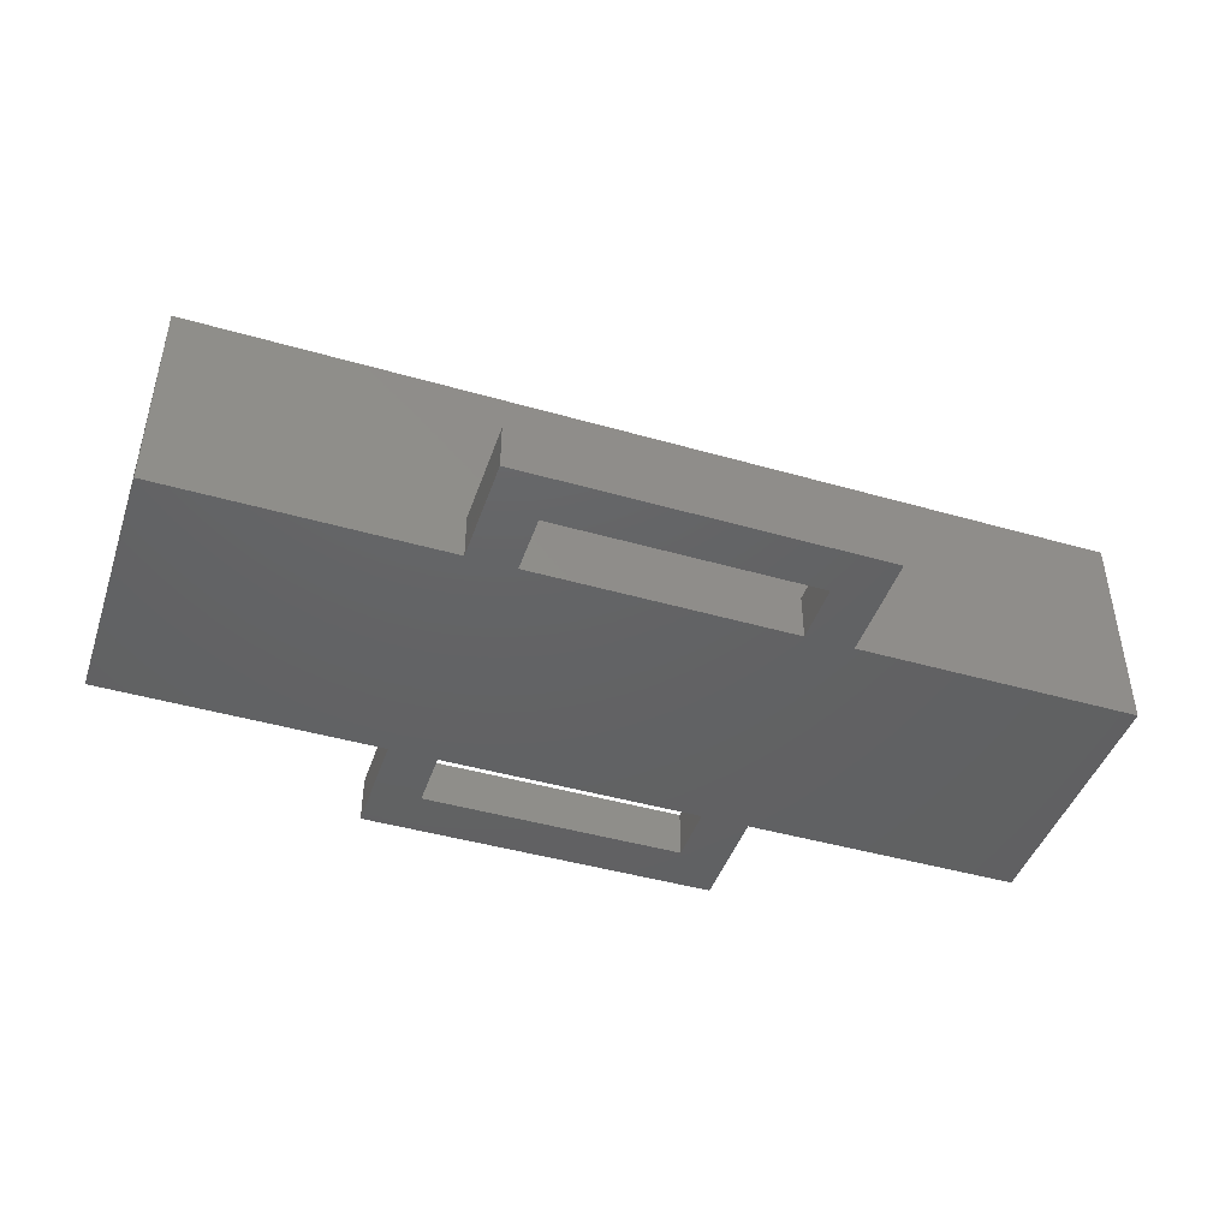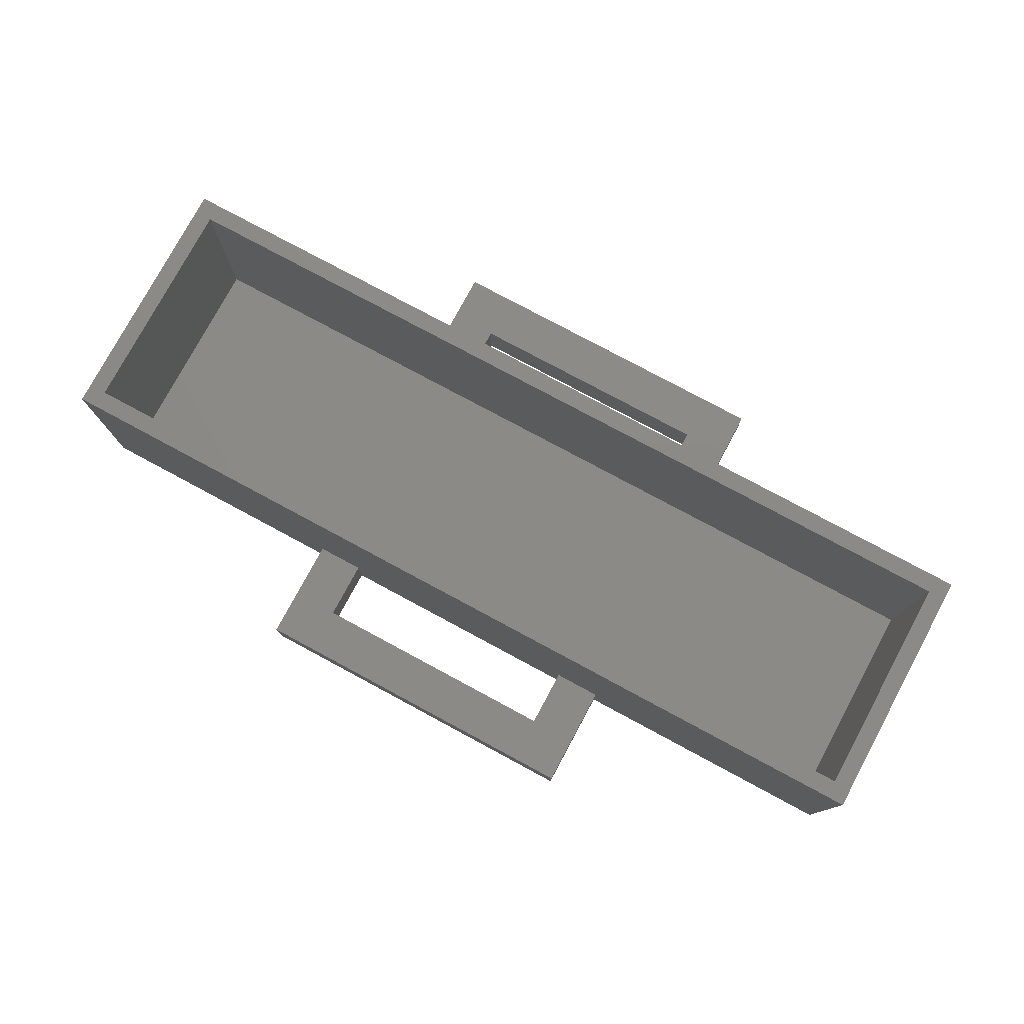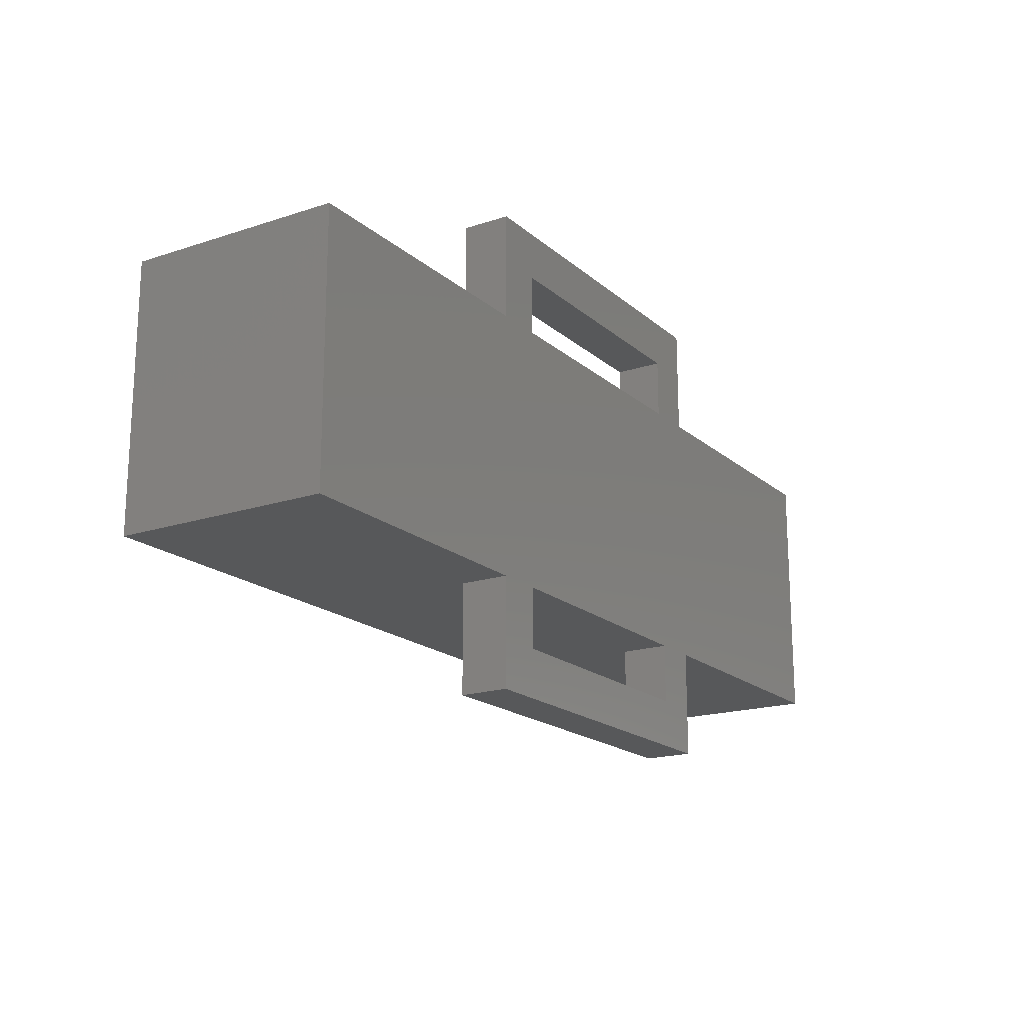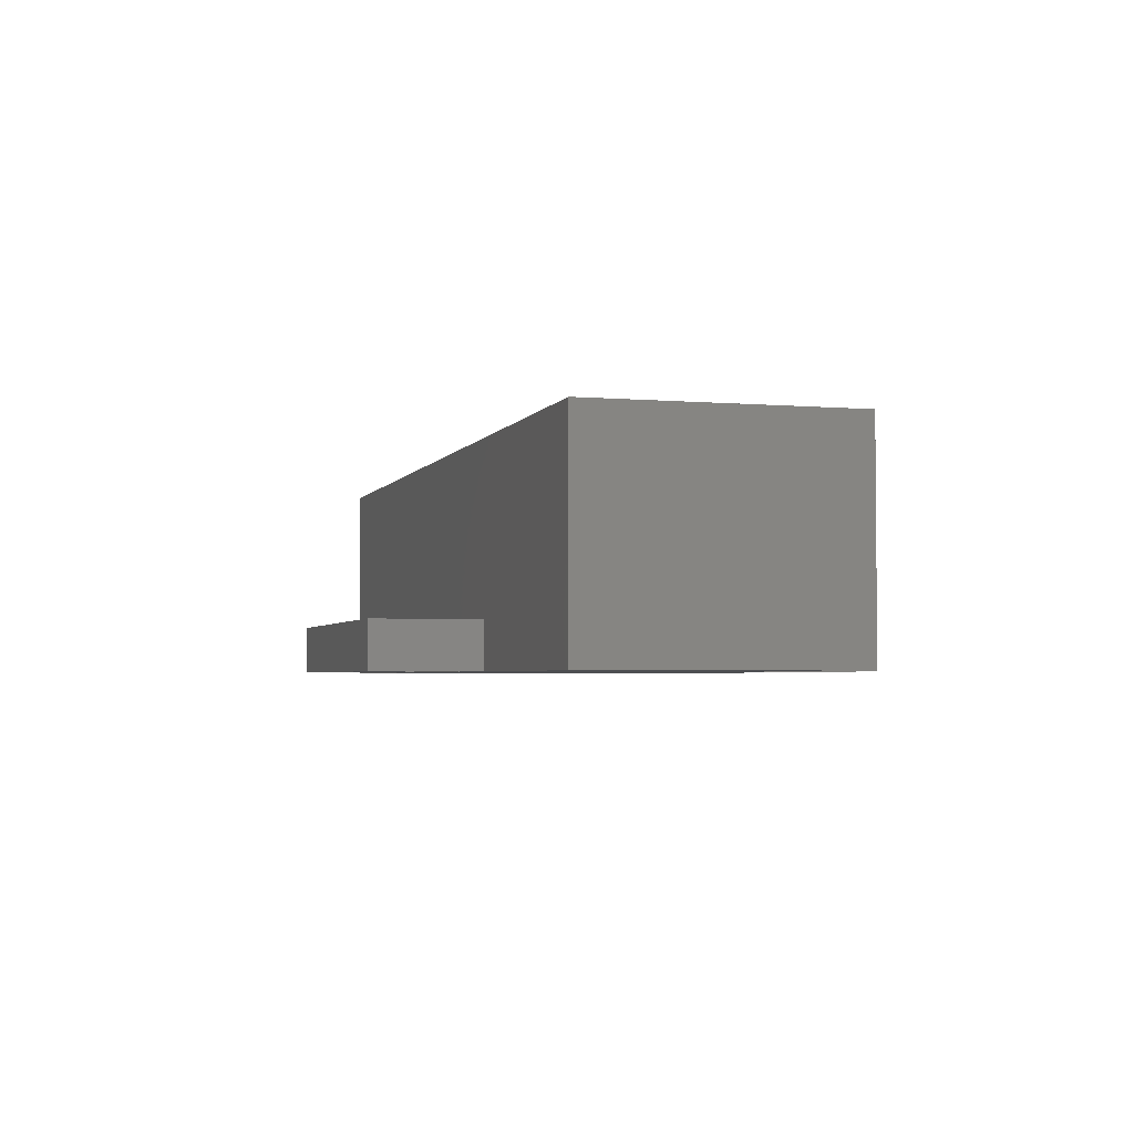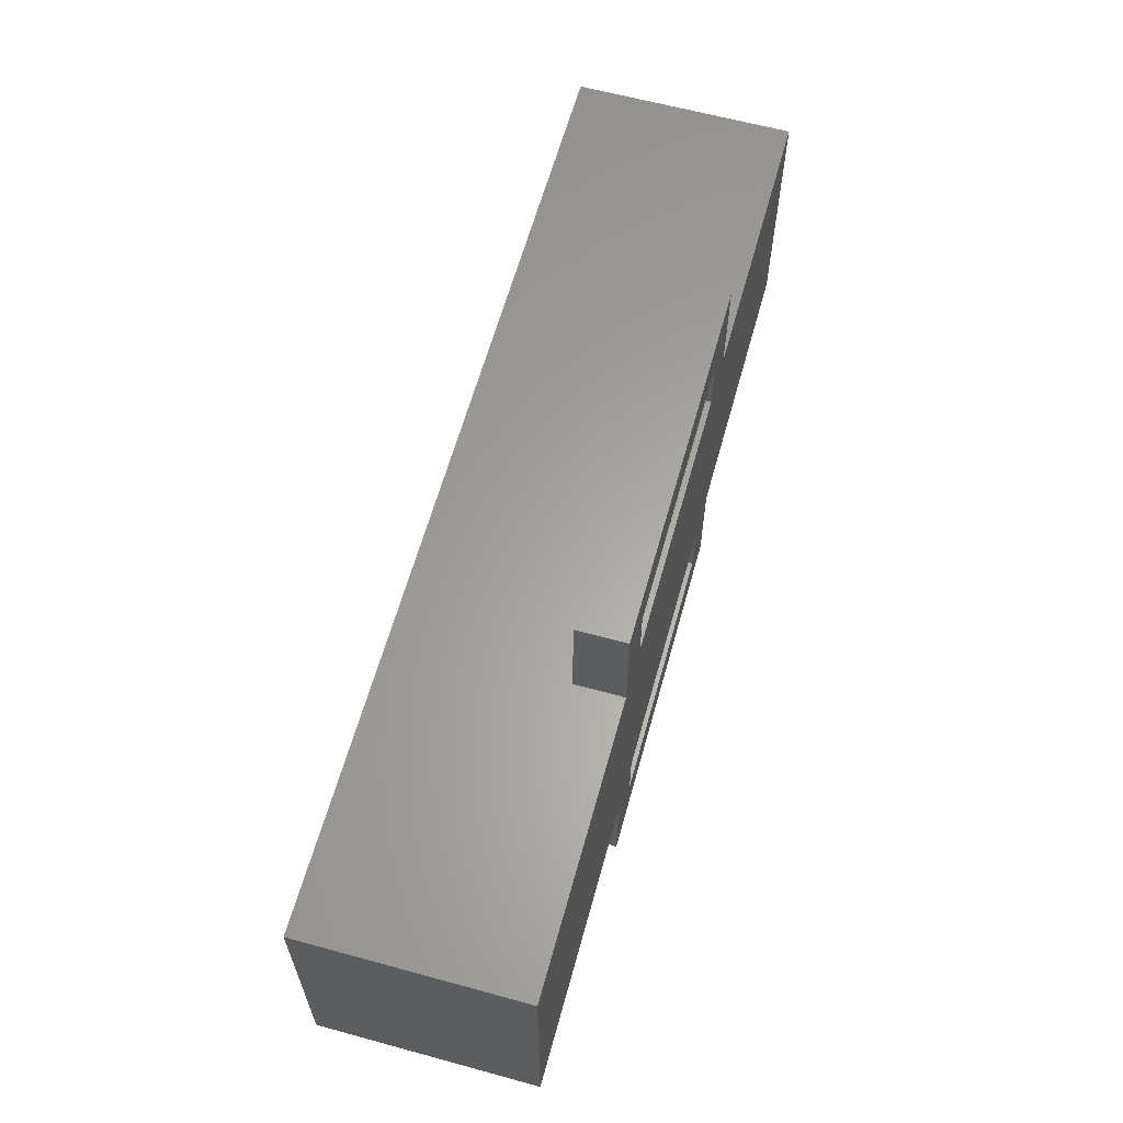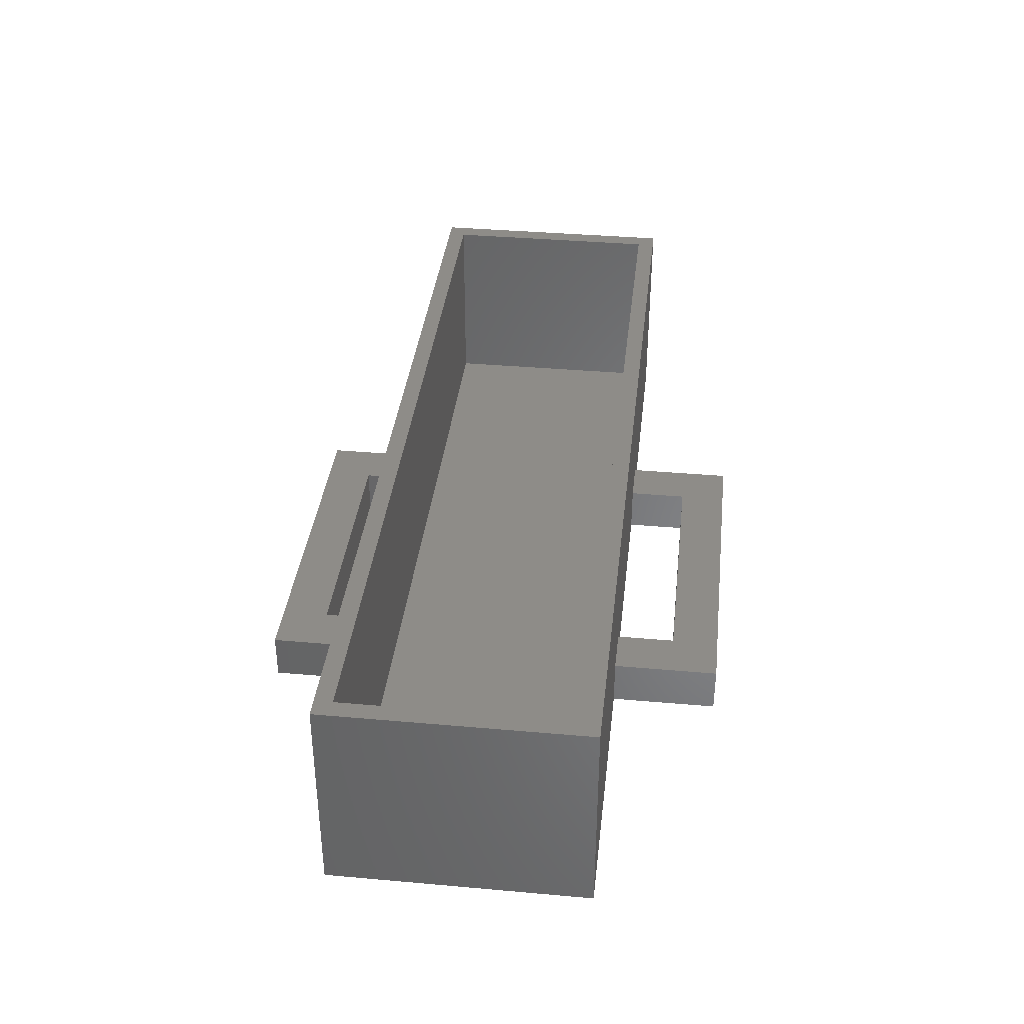
<metadata>
{"format":"stl","ext":"stl","renderer":"f3d","projection":"perspective","resolution":1024,"background":"white","views":[{"elev":-44.5,"azim":-18.5,"up":"+Z"},{"elev":77.8,"azim":28.3,"up":"+Z"},{"elev":-18.3,"azim":122.5,"up":"+Y"},{"elev":-3.2,"azim":73.9,"up":"+Z"},{"elev":62.3,"azim":105.5,"up":"+Y"},{"elev":37.3,"azim":96.5,"up":"+Z"}]}
</metadata>
<code>
# stl→obj: 48 verts, 100 faces
v 23.5 -9 0
v 23.5 0 4
v 23.5 0 0
v 23.5 -9 4
v 23.5 22 0
v 23.5 31 4
v 23.5 31 0
v 23.5 22 4
v 27.5 0 4
v 27.5 -5 4
v 49.5 -5 4
v 53.5 0 4
v 49.5 0 4
v 53.5 -9 4
v 53.5 31 4
v 49.5 27 4
v 53.5 22 4
v 27.5 27 4
v 27.5 22 4
v 49.5 22 4
v 53.5 0 0
v 53.5 -9 0
v 53.5 31 0
v 53.5 22 0
v 0 0 0
v 0 22 0
v 27.5 0 0
v 49.5 22 0
v 49.5 0 0
v 27.5 22 0
v 49.5 -5 0
v 27.5 -5 0
v 77 22 0
v 77 0 0
v 49.5 27 0
v 27.5 27 0
v 0 22 18
v 0 0 18
v 77 22 18
v 75.5 20.5 18
v 77 0 18
v 1.5 20.5 18
v 1.5 1.5 18
v 75.5 1.5 18
v 1.5 20.5 1.5
v 1.5 1.5 1.5
v 75.5 1.5 1.5
v 75.5 20.5 1.5
f 1 2 3
f 2 1 4
f 5 6 7
f 6 5 8
f 9 2 10
f 11 12 13
f 12 11 14
f 10 14 11
f 10 4 14
f 4 10 2
f 15 16 17
f 15 18 16
f 6 18 15
f 8 18 6
f 18 8 19
f 17 16 20
f 14 21 12
f 21 14 22
f 17 23 15
f 23 17 24
f 23 6 15
f 6 23 7
f 25 5 3
f 5 25 26
f 27 28 29
f 28 27 30
f 31 21 22
f 21 29 24
f 21 31 29
f 22 32 31
f 3 27 32
f 27 3 30
f 3 32 1
f 1 32 22
f 21 33 34
f 33 21 24
f 28 24 29
f 35 24 28
f 24 35 23
f 36 23 35
f 5 30 3
f 30 5 36
f 36 7 23
f 7 36 5
f 1 14 4
f 14 1 22
f 10 27 9
f 27 10 32
f 19 36 18
f 36 19 30
f 31 13 29
f 13 31 11
f 28 16 35
f 16 28 20
f 31 10 11
f 10 31 32
f 36 16 18
f 16 36 35
f 25 37 26
f 37 25 38
f 39 40 41
f 39 42 40
f 42 37 43
f 37 42 39
f 44 41 40
f 43 41 44
f 43 38 41
f 38 43 37
f 41 33 39
f 33 41 34
f 28 19 20
f 19 28 30
f 20 39 17
f 33 17 39
f 17 33 24
f 39 20 37
f 19 37 20
f 8 37 19
f 26 8 5
f 8 26 37
f 27 13 9
f 13 27 29
f 9 38 2
f 25 2 38
f 2 25 3
f 38 9 41
f 13 41 9
f 12 41 13
f 34 12 21
f 12 34 41
f 43 45 42
f 45 43 46
f 47 40 48
f 40 47 44
f 45 40 42
f 40 45 48
f 45 47 48
f 47 45 46
f 47 43 44
f 43 47 46

</code>
